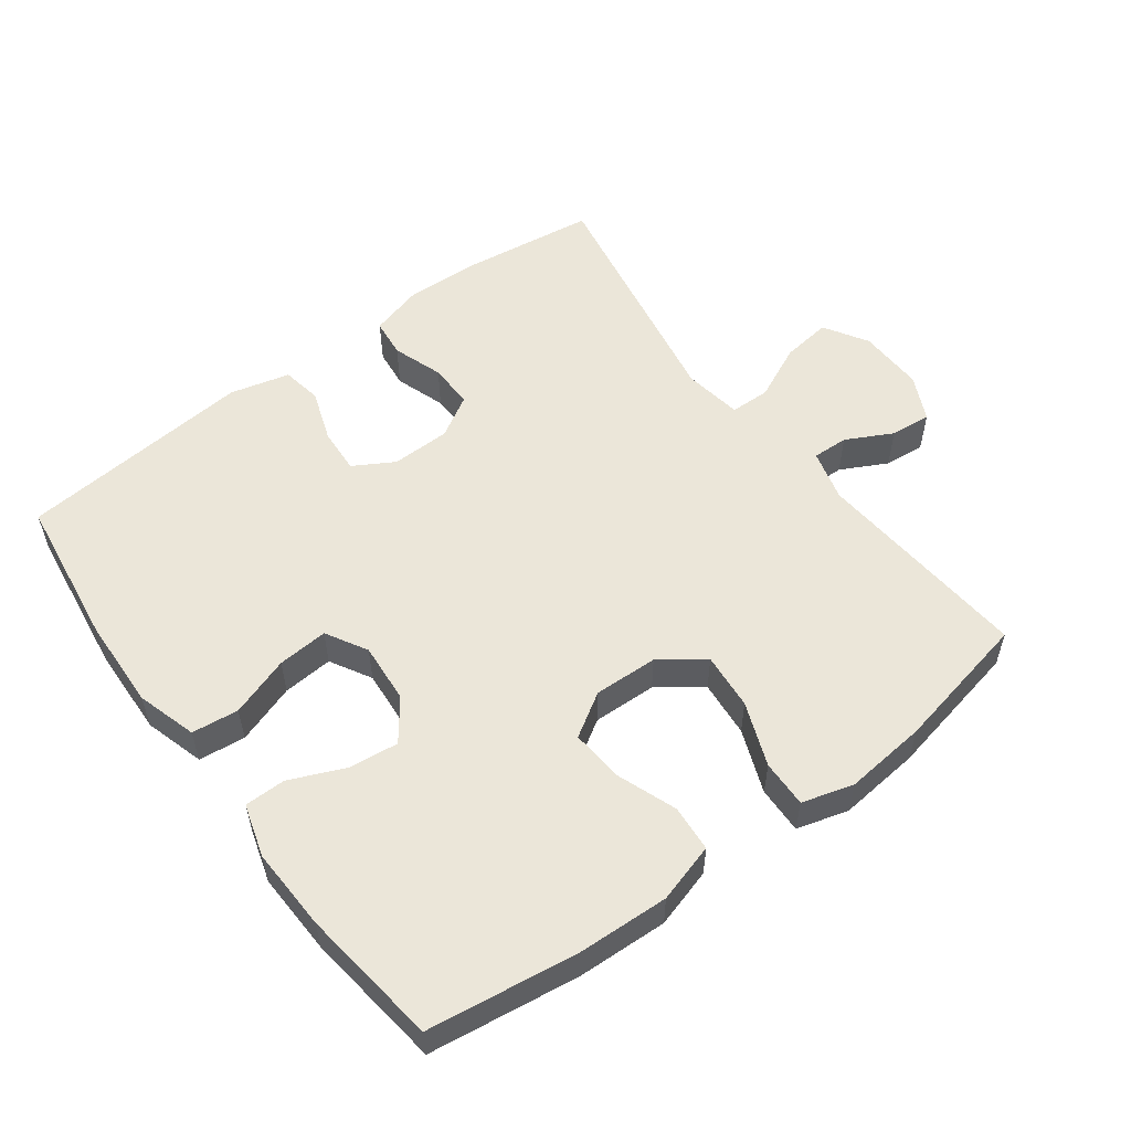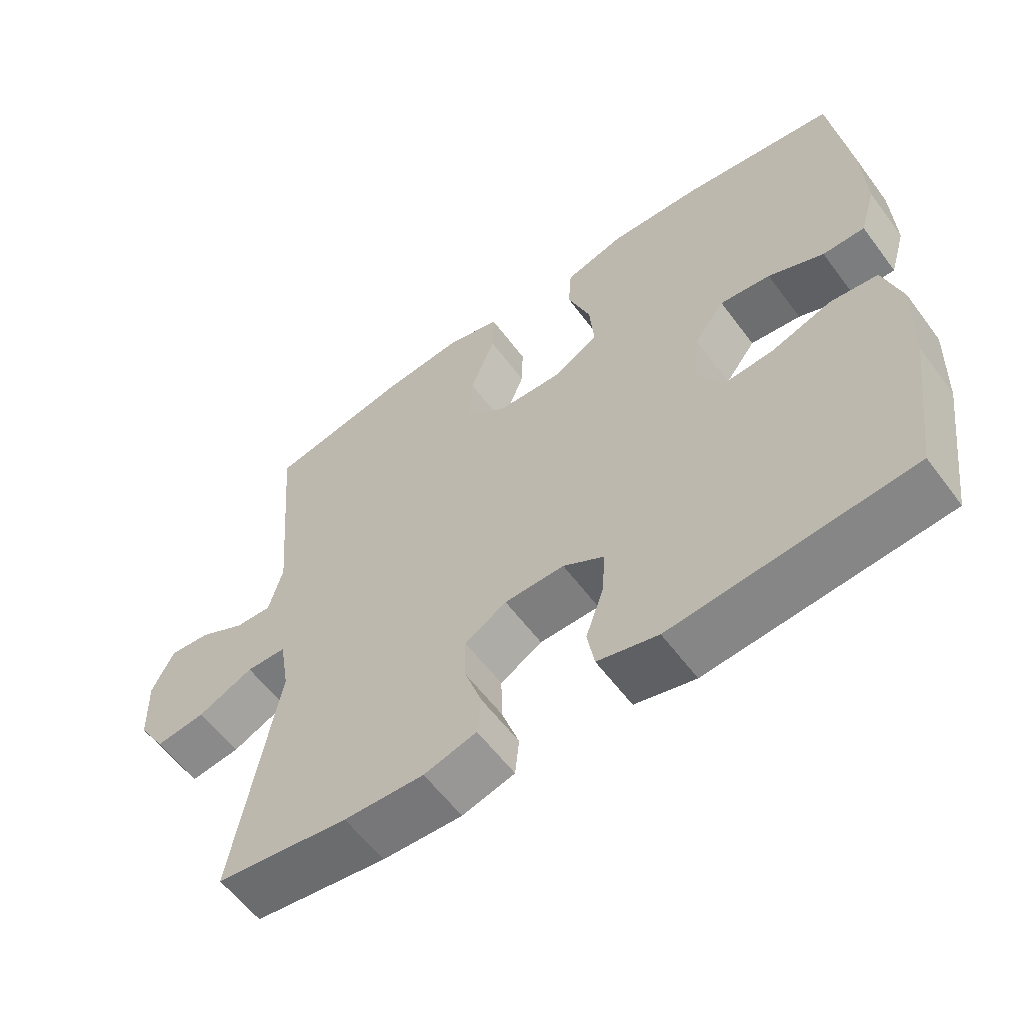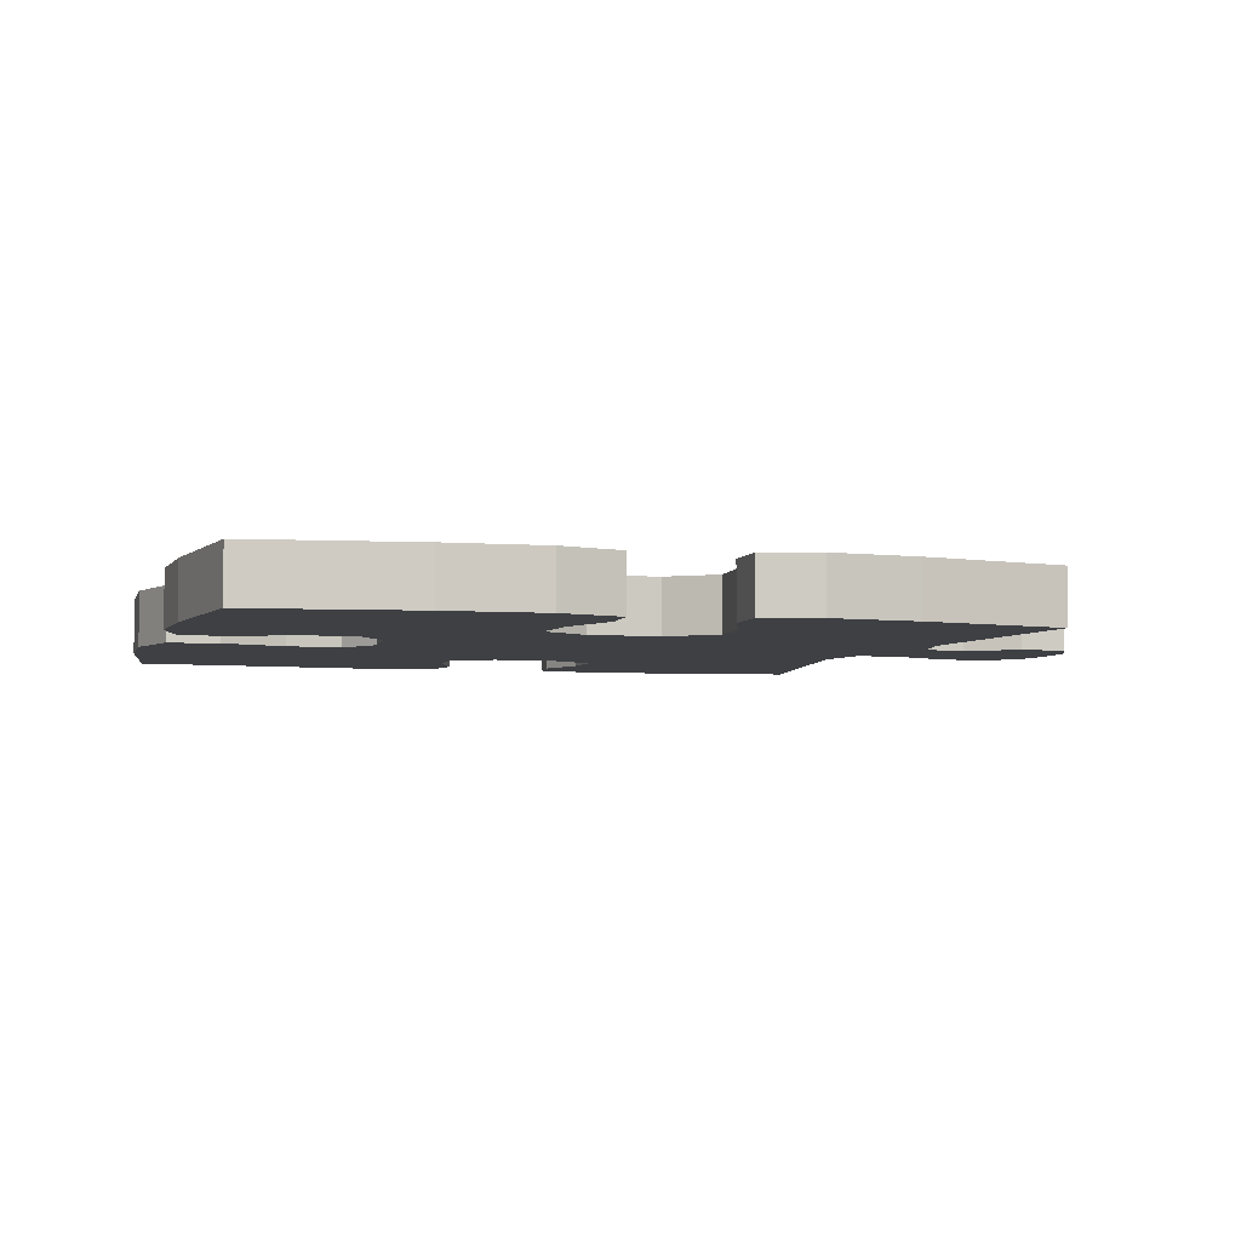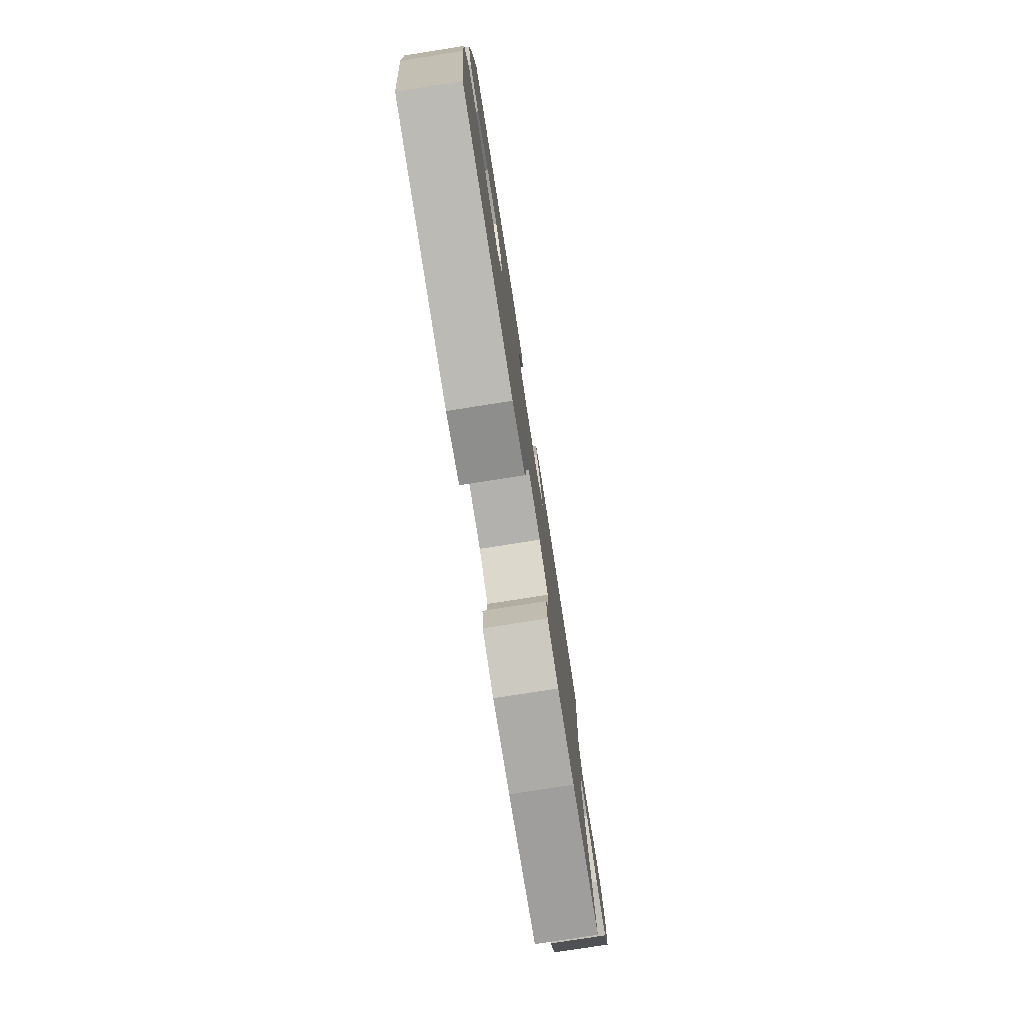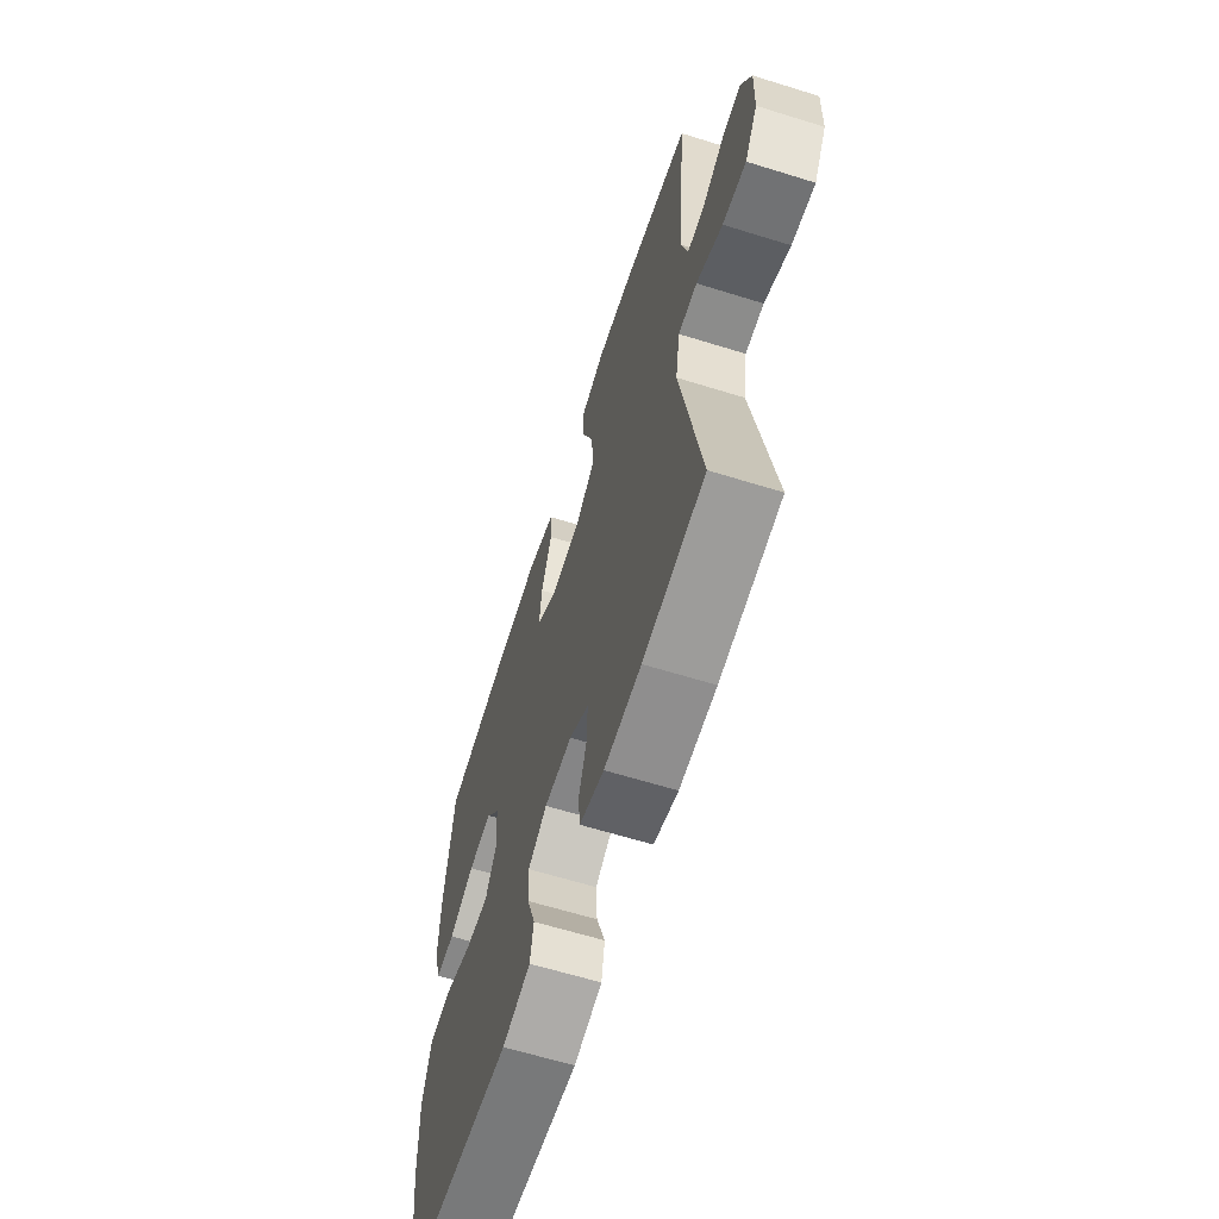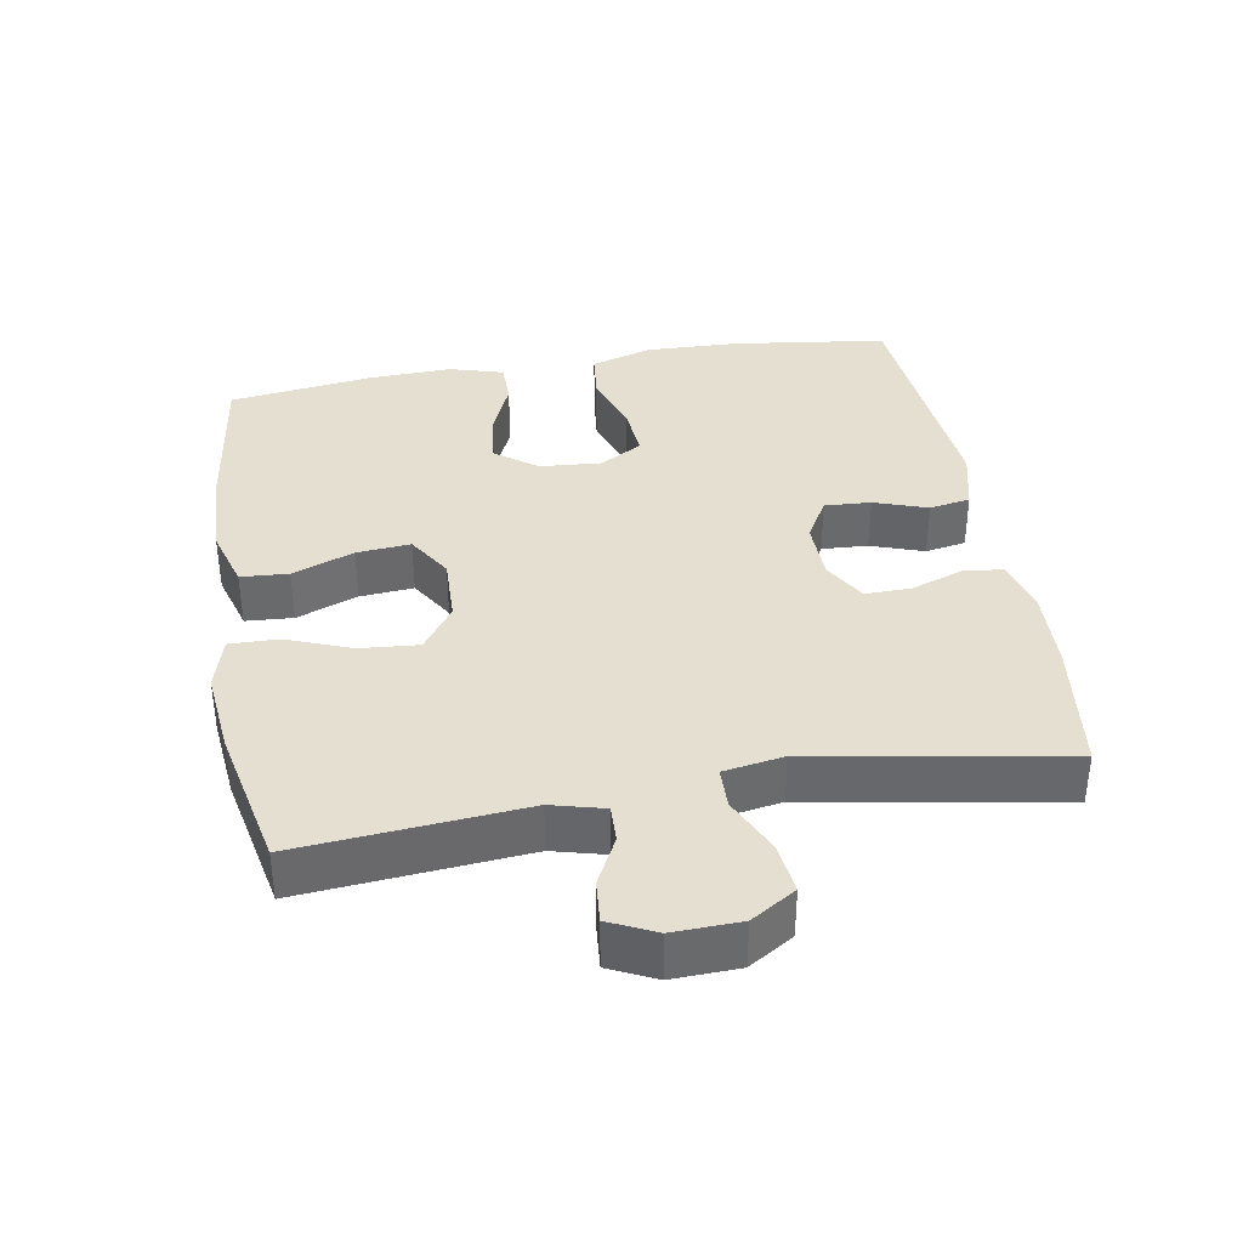
<metadata>
{"format":"obj","ext":"obj","renderer":"f3d","projection":"perspective","resolution":1024,"background":"white","views":[{"elev":55.3,"azim":-36.6,"up":"+Y"},{"elev":-58.8,"azim":-143.6,"up":"+Z"},{"elev":-4.6,"azim":-16.2,"up":"+Y"},{"elev":-78.4,"azim":-81.1,"up":"+Z"},{"elev":-62.8,"azim":72.5,"up":"+Z"},{"elev":37.5,"azim":80.1,"up":"+Y"}]}
</metadata>
<code>
o path7656
v 0.4163 0.0375 -0.14
v 0.4305 0.0375 -0.05199
v 0.4899 0.0375 -0.05069
v 0.5722 0.0375 -0.08899
v 0.6463 0.0375 -0.09857
v 0.6865 0.0375 -0.03318
v 0.6894 0.0375 0.06532
v 0.6574 0.0375 0.133
v 0.5964 0.0375 0.1275
v 0.527 0.0375 0.09154
v 0.4733 0.0375 0.08964
v 0.453 0.0375 0.1665
v 0.4803 0.0375 0.4944
v 0.2734 0.0375 0.5377
v 0.1508 0.0375 0.5501
v 0.07339 0.0375 0.5281
v 0.07512 0.0375 0.4573
v 0.1116 0.0375 0.3621
v 0.119 0.0375 0.2768
v 0.0542 0.0375 0.2298
v -0.04169 0.0375 0.2266
v -0.1068 0.0375 0.267
v -0.1003 0.0375 0.3456
v -0.06675 0.0375 0.4357
v -0.0716 0.0375 0.5053
v -0.16 0.0375 0.5313
v -0.2954 0.0375 0.5257
v -0.5216 0.0375 0.4944
v -0.5486 0.0375 0.2866
v -0.5532 0.0375 0.163
v -0.5299 0.0375 0.08401
v -0.4679 0.0375 0.08374
v -0.3863 0.0375 0.1191
v -0.3115 0.0375 0.1277
v -0.2665 0.0375 0.06736
v -0.2593 0.0375 -0.02305
v -0.2945 0.0375 -0.08461
v -0.3703 0.0375 -0.07871
v -0.4598 0.0375 -0.0482
v -0.5301 0.0375 -0.05629
v -0.5569 0.0375 -0.1463
v -0.552 0.0375 -0.2819
v -0.5216 0.0375 -0.5073
v -0.1687 0.0375 -0.5397
v -0.07935 0.0375 -0.5174
v -0.06889 0.0375 -0.4574
v -0.09594 0.0375 -0.3798
v -0.1 0.0375 -0.312
v -0.03992 0.0375 -0.277
v 0.04858 0.0375 -0.2785
v 0.1104 0.0375 -0.3154
v 0.1092 0.0375 -0.3825
v 0.08325 0.0375 -0.458
v 0.08942 0.0375 -0.516
v 0.167 0.0375 -0.5377
v 0.2845 0.0375 -0.5332
v 0.4803 0.0375 -0.5073
v 0.4163 -0.0375 -0.14
v 0.4305 -0.0375 -0.05199
v 0.4899 -0.0375 -0.05069
v 0.5722 -0.0375 -0.08899
v 0.6463 -0.0375 -0.09857
v 0.6865 -0.0375 -0.03318
v 0.6894 -0.0375 0.06532
v 0.6574 -0.0375 0.133
v 0.5964 -0.0375 0.1275
v 0.527 -0.0375 0.09154
v 0.4733 -0.0375 0.08964
v 0.453 -0.0375 0.1665
v 0.4803 -0.0375 0.4944
v 0.2734 -0.0375 0.5377
v 0.1508 -0.0375 0.5501
v 0.07339 -0.0375 0.5281
v 0.07512 -0.0375 0.4573
v 0.1116 -0.0375 0.3621
v 0.119 -0.0375 0.2768
v 0.0542 -0.0375 0.2298
v -0.04169 -0.0375 0.2266
v -0.1068 -0.0375 0.267
v -0.1003 -0.0375 0.3456
v -0.06675 -0.0375 0.4357
v -0.0716 -0.0375 0.5053
v -0.16 -0.0375 0.5313
v -0.2954 -0.0375 0.5257
v -0.5216 -0.0375 0.4944
v -0.5486 -0.0375 0.2866
v -0.5532 -0.0375 0.163
v -0.5299 -0.0375 0.08401
v -0.4679 -0.0375 0.08374
v -0.3863 -0.0375 0.1191
v -0.3115 -0.0375 0.1277
v -0.2665 -0.0375 0.06736
v -0.2593 -0.0375 -0.02305
v -0.2945 -0.0375 -0.08461
v -0.3703 -0.0375 -0.07871
v -0.4598 -0.0375 -0.0482
v -0.5301 -0.0375 -0.05629
v -0.5569 -0.0375 -0.1463
v -0.552 -0.0375 -0.2819
v -0.5216 -0.0375 -0.5073
v -0.1687 -0.0375 -0.5397
v -0.07935 -0.0375 -0.5174
v -0.06889 -0.0375 -0.4574
v -0.09594 -0.0375 -0.3798
v -0.1 -0.0375 -0.312
v -0.03992 -0.0375 -0.277
v 0.04858 -0.0375 -0.2785
v 0.1104 -0.0375 -0.3154
v 0.1092 -0.0375 -0.3825
v 0.08325 -0.0375 -0.458
v 0.08942 -0.0375 -0.516
v 0.167 -0.0375 -0.5377
v 0.2845 -0.0375 -0.5332
v 0.4803 -0.0375 -0.5073
v 0.2734 0.0375 0.5377
v 0.1508 0.0375 0.5501
v 0.07339 0.0375 0.5281
v 0.07339 0.0375 0.5281
v -0.0716 0.0375 0.5053
v -0.0716 0.0375 0.5053
v -0.16 0.0375 0.5313
v -0.2954 0.0375 0.5257
v 0.07512 0.0375 0.4573
v 0.4803 0.0375 0.4944
v 0.4803 0.0375 0.4944
v -0.06675 0.0375 0.4357
v -0.5216 0.0375 0.4944
v -0.5216 0.0375 0.4944
v 0.1116 0.0375 0.3621
v -0.1003 0.0375 0.3456
v -0.5486 0.0375 0.2866
v 0.119 0.0375 0.2768
v -0.1068 0.0375 0.267
v -0.1068 0.0375 0.267
v 0.453 0.0375 0.1665
v -0.5532 0.0375 0.163
v 0.0542 0.0375 0.2298
v -0.04169 0.0375 0.2266
v 0.4733 0.0375 0.08964
v 0.4733 0.0375 0.08964
v -0.3863 0.0375 0.1191
v -0.3115 0.0375 0.1277
v -0.5299 0.0375 0.08401
v -0.5299 0.0375 0.08401
v 0.6894 0.0375 0.06532
v 0.6574 0.0375 0.133
v 0.6574 0.0375 0.133
v 0.5964 0.0375 0.1275
v -0.2665 0.0375 0.06736
v 0.527 0.0375 0.09154
v -0.4679 0.0375 0.08374
v -0.2593 0.0375 -0.02305
v 0.6865 0.0375 -0.03318
v -0.2945 0.0375 -0.08461
v -0.2945 0.0375 -0.08461
v 0.6463 0.0375 -0.09857
v 0.6463 0.0375 -0.09857
v 0.4305 0.0375 -0.05199
v 0.4305 0.0375 -0.05199
v 0.4899 0.0375 -0.05069
v -0.3703 0.0375 -0.07871
v -0.4598 0.0375 -0.0482
v -0.5301 0.0375 -0.05629
v -0.5301 0.0375 -0.05629
v 0.5722 0.0375 -0.08899
v 0.4163 0.0375 -0.14
v -0.5569 0.0375 -0.1463
v -0.552 0.0375 -0.2819
v -0.03992 0.0375 -0.277
v 0.04858 0.0375 -0.2785
v -0.1 0.0375 -0.312
v -0.1 0.0375 -0.312
v 0.1104 0.0375 -0.3154
v -0.09594 0.0375 -0.3798
v 0.1092 0.0375 -0.3825
v -0.06889 0.0375 -0.4574
v 0.08325 0.0375 -0.458
v -0.07935 0.0375 -0.5174
v -0.07935 0.0375 -0.5174
v 0.08942 0.0375 -0.516
v 0.08942 0.0375 -0.516
v 0.4803 0.0375 -0.5073
v 0.4803 0.0375 -0.5073
v -0.5216 0.0375 -0.5073
v -0.5216 0.0375 -0.5073
v 0.167 0.0375 -0.5377
v -0.1687 0.0375 -0.5397
v 0.2845 0.0375 -0.5332
v 0.2734 -0.0375 0.5377
v 0.1508 -0.0375 0.5501
v 0.07339 -0.0375 0.5281
v 0.07339 -0.0375 0.5281
v -0.0716 -0.0375 0.5053
v -0.0716 -0.0375 0.5053
v -0.16 -0.0375 0.5313
v -0.2954 -0.0375 0.5257
v 0.07512 -0.0375 0.4573
v 0.4803 -0.0375 0.4944
v 0.4803 -0.0375 0.4944
v -0.06675 -0.0375 0.4357
v -0.5216 -0.0375 0.4944
v -0.5216 -0.0375 0.4944
v 0.1116 -0.0375 0.3621
v -0.1003 -0.0375 0.3456
v -0.5486 -0.0375 0.2866
v 0.119 -0.0375 0.2768
v -0.1068 -0.0375 0.267
v -0.1068 -0.0375 0.267
v 0.453 -0.0375 0.1665
v -0.5532 -0.0375 0.163
v 0.0542 -0.0375 0.2298
v -0.04169 -0.0375 0.2266
v 0.4733 -0.0375 0.08964
v 0.4733 -0.0375 0.08964
v -0.3863 -0.0375 0.1191
v -0.3115 -0.0375 0.1277
v -0.5299 -0.0375 0.08401
v -0.5299 -0.0375 0.08401
v 0.6894 -0.0375 0.06532
v 0.6574 -0.0375 0.133
v 0.6574 -0.0375 0.133
v 0.5964 -0.0375 0.1275
v -0.2665 -0.0375 0.06736
v 0.527 -0.0375 0.09154
v -0.4679 -0.0375 0.08374
v -0.2593 -0.0375 -0.02305
v 0.6865 -0.0375 -0.03318
v -0.2945 -0.0375 -0.08461
v -0.2945 -0.0375 -0.08461
v 0.6463 -0.0375 -0.09857
v 0.6463 -0.0375 -0.09857
v 0.4305 -0.0375 -0.05199
v 0.4305 -0.0375 -0.05199
v 0.4899 -0.0375 -0.05069
v -0.3703 -0.0375 -0.07871
v -0.4598 -0.0375 -0.0482
v -0.5301 -0.0375 -0.05629
v -0.5301 -0.0375 -0.05629
v 0.5722 -0.0375 -0.08899
v 0.4163 -0.0375 -0.14
v -0.5569 -0.0375 -0.1463
v -0.552 -0.0375 -0.2819
v -0.03992 -0.0375 -0.277
v 0.04858 -0.0375 -0.2785
v -0.1 -0.0375 -0.312
v -0.1 -0.0375 -0.312
v 0.1104 -0.0375 -0.3154
v -0.09594 -0.0375 -0.3798
v 0.1092 -0.0375 -0.3825
v -0.06889 -0.0375 -0.4574
v 0.08325 -0.0375 -0.458
v -0.07935 -0.0375 -0.5174
v -0.07935 -0.0375 -0.5174
v 0.08942 -0.0375 -0.516
v 0.08942 -0.0375 -0.516
v 0.4803 -0.0375 -0.5073
v 0.4803 -0.0375 -0.5073
v -0.5216 -0.0375 -0.5073
v -0.5216 -0.0375 -0.5073
v 0.167 -0.0375 -0.5377
v -0.1687 -0.0375 -0.5397
v 0.2845 -0.0375 -0.5332
f 206 189 203
f 209 232 213
f 225 210 217
f 204 200 195
f 216 223 207
f 227 239 230
f 195 200 193
f 206 232 209
f 244 232 211
f 205 215 216
f 189 206 209
f 244 240 232
f 223 226 212
f 249 262 247
f 215 210 225
f 242 228 235
f 216 204 196
f 227 224 239
f 203 190 197
f 261 248 258
f 258 248 242
f 189 209 198
f 256 240 262
f 252 250 261
f 247 240 244
f 242 245 228
f 262 249 260
f 204 216 207
f 232 234 213
f 205 196 201
f 205 216 196
f 226 243 212
f 207 223 212
f 243 244 212
f 248 261 250
f 254 260 251
f 224 219 222
f 245 242 248
f 239 224 234
f 219 224 227
f 213 234 224
f 251 260 249
f 212 244 211
f 242 235 241
f 197 190 191
f 222 219 220
f 237 241 236
f 243 228 245
f 236 241 235
f 196 204 195
f 240 247 262
f 190 203 189
f 210 215 205
f 211 232 206
f 228 243 226
f 14 15 72 71
f 15 118 192 72
f 120 26 83 194
f 26 27 84 83
f 16 17 74 73
f 125 14 71 199
f 24 25 82 81
f 27 128 202 84
f 17 18 75 74
f 23 24 81 80
f 28 29 86 85
f 18 19 76 75
f 134 23 80 208
f 12 13 70 69
f 29 30 87 86
f 19 20 77 76
f 21 22 79 78
f 20 21 78 77
f 140 12 69 214
f 33 34 91 90
f 30 144 218 87
f 7 147 221 64
f 8 9 66 65
f 34 35 92 91
f 9 10 67 66
f 32 33 90 89
f 31 32 89 88
f 10 11 68 67
f 35 36 93 92
f 6 7 64 63
f 36 155 229 93
f 157 6 63 231
f 159 3 60 233
f 38 39 96 95
f 39 164 238 96
f 4 5 62 61
f 3 4 61 60
f 1 2 59 58
f 40 41 98 97
f 37 38 95 94
f 41 42 99 98
f 49 50 107 106
f 172 49 106 246
f 50 51 108 107
f 47 48 105 104
f 51 52 109 108
f 46 47 104 103
f 52 53 110 109
f 179 46 103 253
f 53 181 255 110
f 183 1 58 257
f 42 185 259 99
f 54 55 112 111
f 44 45 102 101
f 56 57 114 113
f 55 56 113 112
f 43 44 101 100
f 132 129 115
f 135 139 158
f 151 143 136
f 130 121 126
f 142 133 149
f 153 156 165
f 121 119 126
f 132 135 158
f 170 137 158
f 131 142 141
f 115 135 132
f 170 158 166
f 149 138 152
f 175 173 188
f 141 151 136
f 168 161 154
f 142 122 130
f 153 165 150
f 129 123 116
f 187 184 174
f 184 168 174
f 115 124 135
f 182 188 166
f 178 187 176
f 173 170 166
f 168 154 171
f 188 186 175
f 130 133 142
f 158 139 160
f 131 127 122
f 131 122 142
f 152 138 169
f 133 138 149
f 169 138 170
f 174 176 187
f 180 177 186
f 150 148 145
f 171 174 168
f 165 160 150
f 145 153 150
f 139 150 160
f 177 175 186
f 138 137 170
f 168 167 161
f 123 117 116
f 148 146 145
f 163 162 167
f 169 171 154
f 162 161 167
f 122 121 130
f 166 188 173
f 116 115 129
f 136 131 141
f 137 132 158
f 154 152 169

</code>
